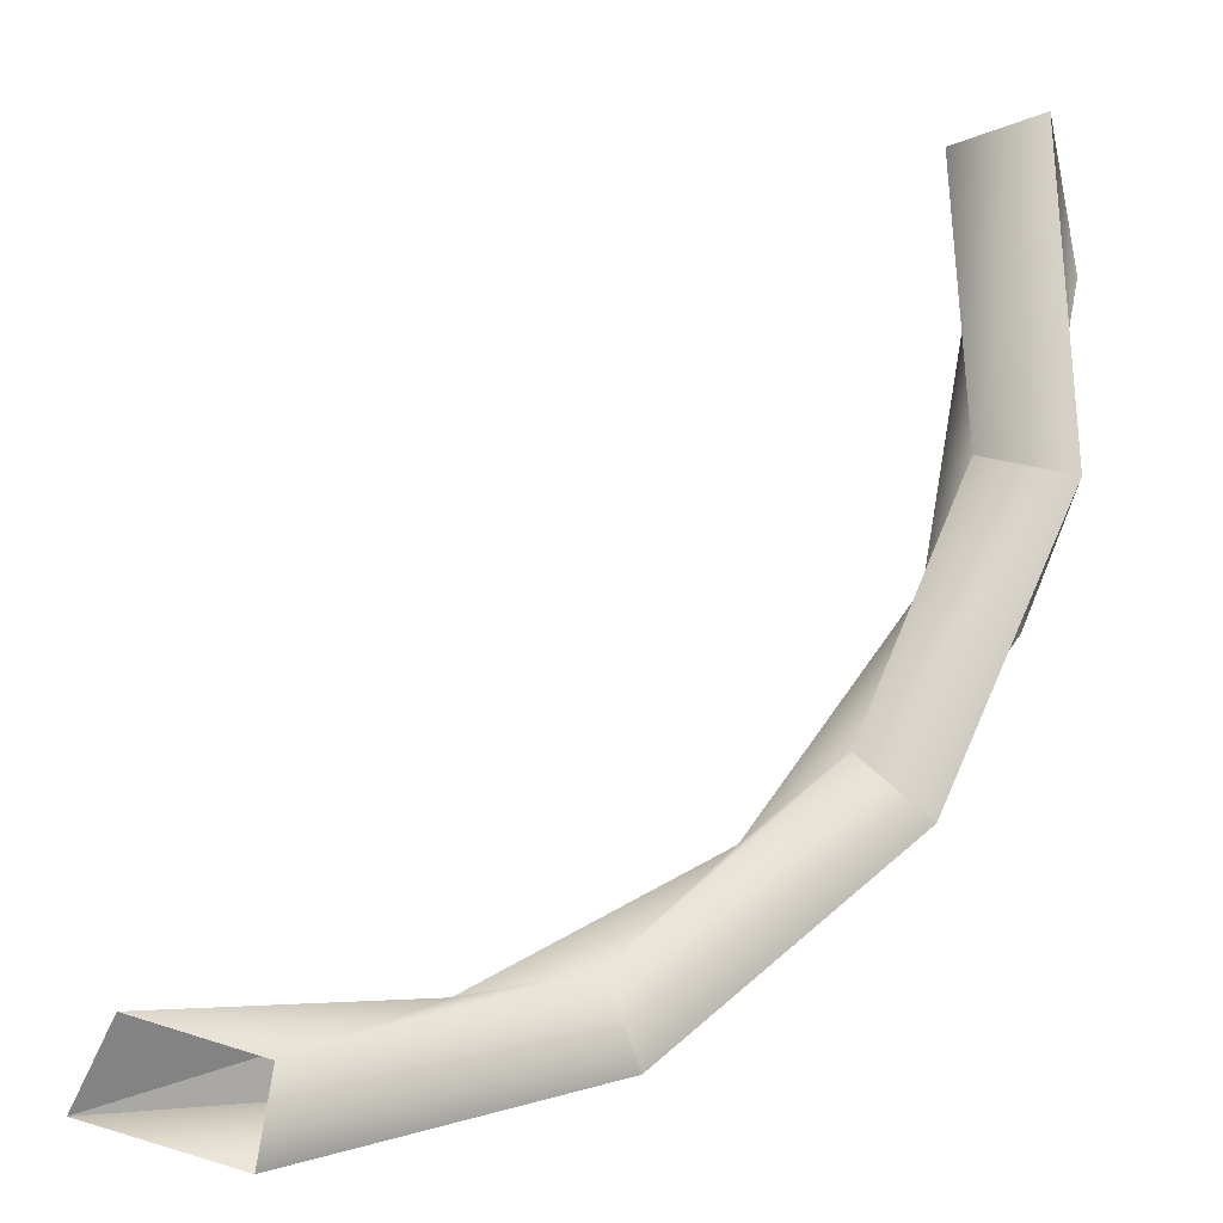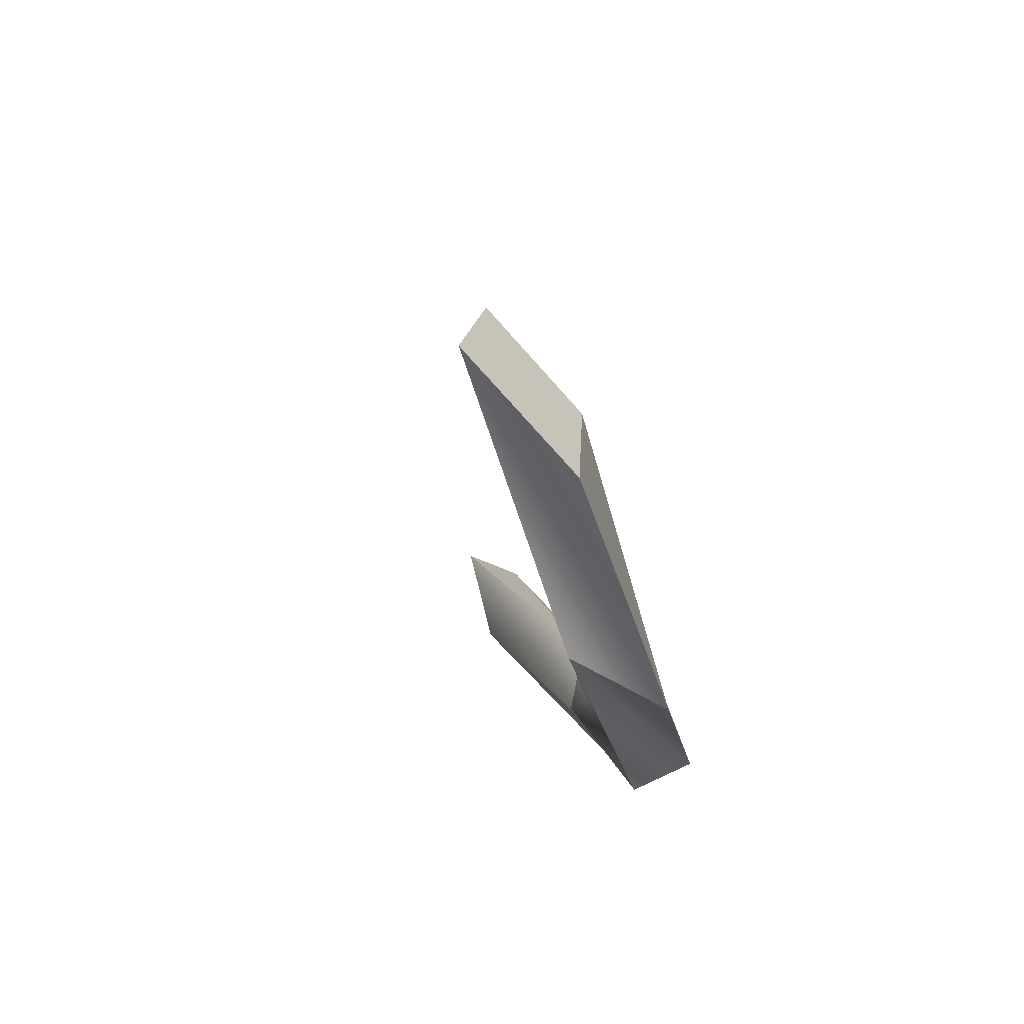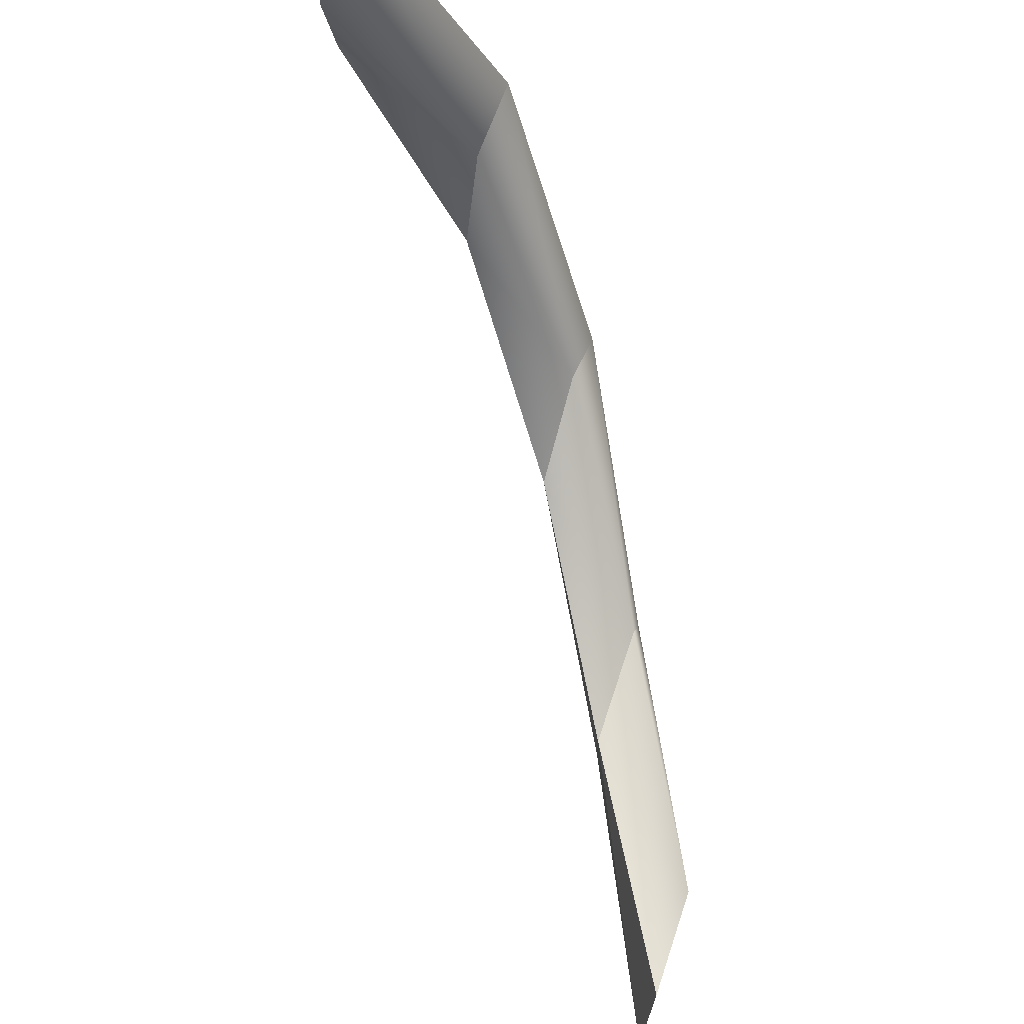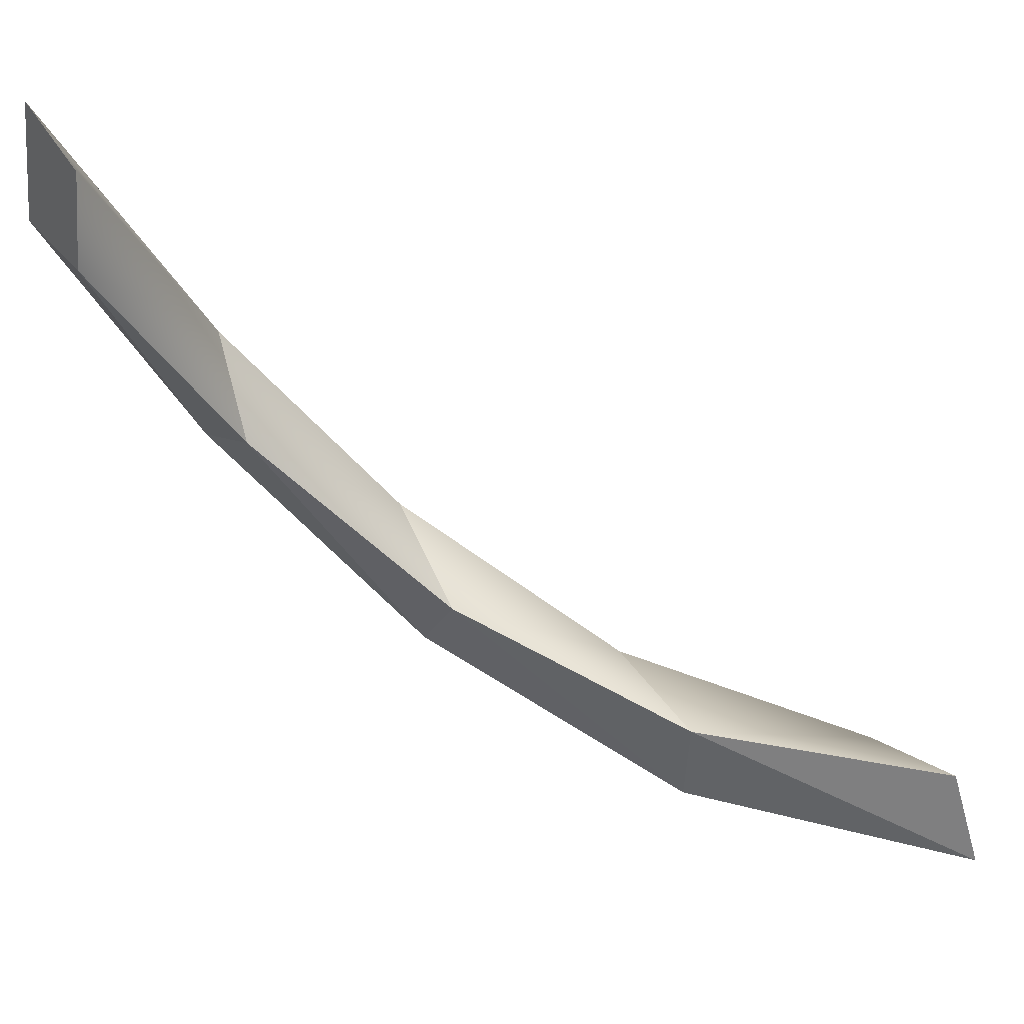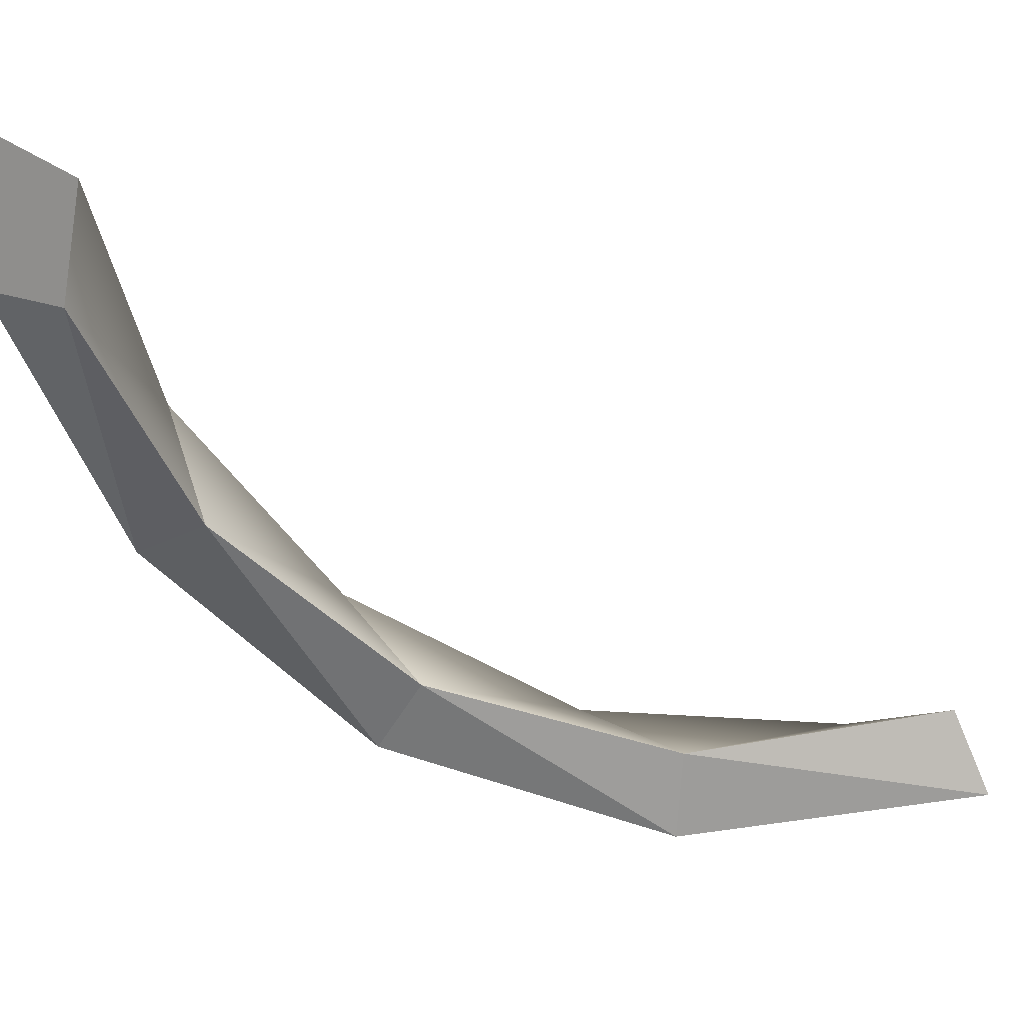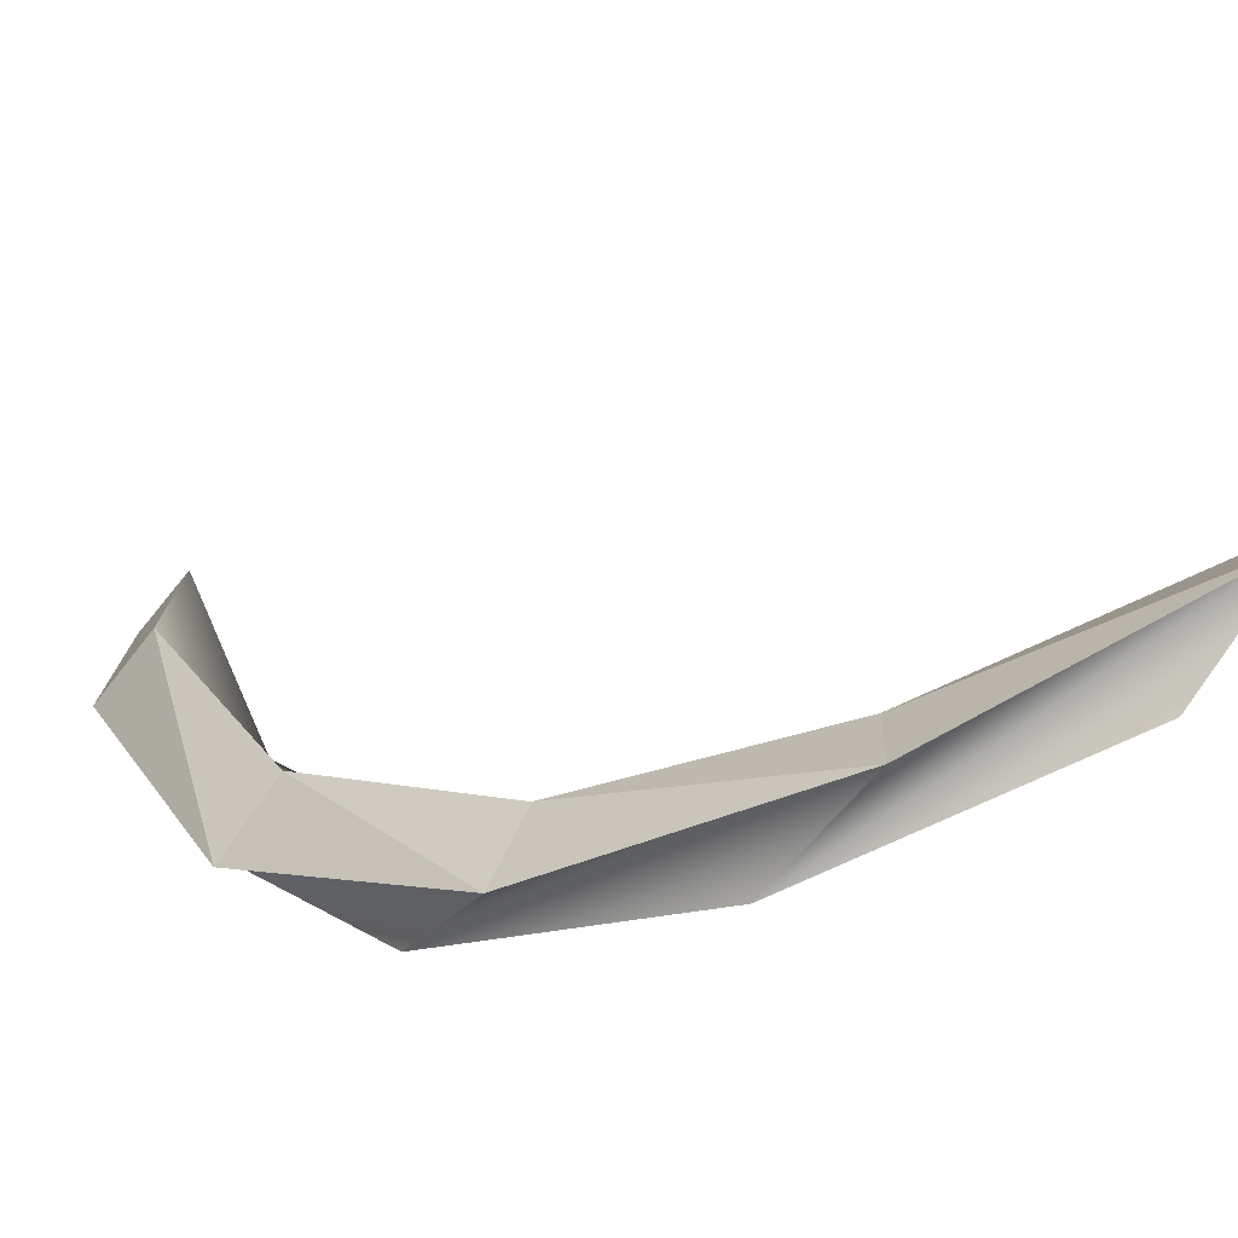
<metadata>
{"format":"obj","ext":"obj","renderer":"f3d","projection":"perspective","resolution":1024,"background":"white","views":[{"elev":15.6,"azim":-89.2,"up":"+Z"},{"elev":-51.7,"azim":41.6,"up":"+Y"},{"elev":71.7,"azim":-161.3,"up":"+Z"},{"elev":39.3,"azim":143.4,"up":"+Z"},{"elev":17.6,"azim":119.0,"up":"+Z"},{"elev":-73.5,"azim":141.9,"up":"+Z"}]}
</metadata>
<code>
o mesh237/mesh237-geometry#mesh237-geometry
v 0.6978 -0.008036 -0.01048
v 0.6978 -0.007777 -0.009726
v 0.6966 -0.005752 -0.009869
v 0.6978 -0.00683 -0.01072
v 0.6989 -0.01006 -0.009109
v 0.6978 -0.006774 -0.009931
v 0.6966 -0.005601 -0.01065
v 0.6966 -0.004433 -0.01026
v 0.6989 -0.00946 -0.008589
v 0.6966 -0.00478 -0.009545
v 0.6989 -0.008693 -0.009269
v 0.6989 -0.009137 -0.009925
v 0.7001 -0.01113 -0.006914
v 0.7001 -0.01035 -0.006764
v 0.7001 -0.01002 -0.007735
v 0.7001 -0.01074 -0.008082
v 0.7013 -0.01095 -0.004479
v 0.7013 -0.01021 -0.004738
v 0.7013 -0.01041 -0.005741
v 0.7013 -0.0112 -0.005685
f 1 2 3
f 3 2 1
f 1 4 2
f 2 4 1
f 1 5 2
f 2 5 1
f 6 3 2
f 2 3 6
f 7 1 3
f 3 1 7
f 4 1 8
f 8 1 4
f 5 1 4
f 4 1 5
f 6 2 4
f 4 2 6
f 5 9 2
f 2 9 5
f 10 3 6
f 6 3 10
f 6 2 11
f 11 2 6
f 7 8 1
f 1 8 7
f 6 4 8
f 8 4 6
f 12 5 4
f 4 5 12
f 11 4 6
f 6 4 11
f 5 12 9
f 9 12 5
f 5 13 9
f 9 13 5
f 9 11 2
f 2 11 9
f 6 8 10
f 10 8 6
f 13 5 12
f 12 5 13
f 11 12 4
f 4 12 11
f 11 9 12
f 12 9 11
f 9 13 14
f 14 13 9
f 9 15 11
f 11 15 9
f 16 13 12
f 12 13 16
f 15 12 11
f 11 12 15
f 14 13 17
f 17 13 14
f 14 13 15
f 15 13 14
f 14 15 9
f 9 15 14
f 17 13 16
f 16 13 17
f 16 15 13
f 13 15 16
f 16 12 15
f 15 12 16
f 14 17 18
f 18 17 14
f 14 19 15
f 15 19 14
f 16 20 17
f 17 20 16
f 16 15 19
f 19 15 16
f 18 17 19
f 19 17 18
f 18 19 14
f 14 19 18
f 20 16 19
f 19 16 20
f 20 19 17
f 17 19 20

</code>
